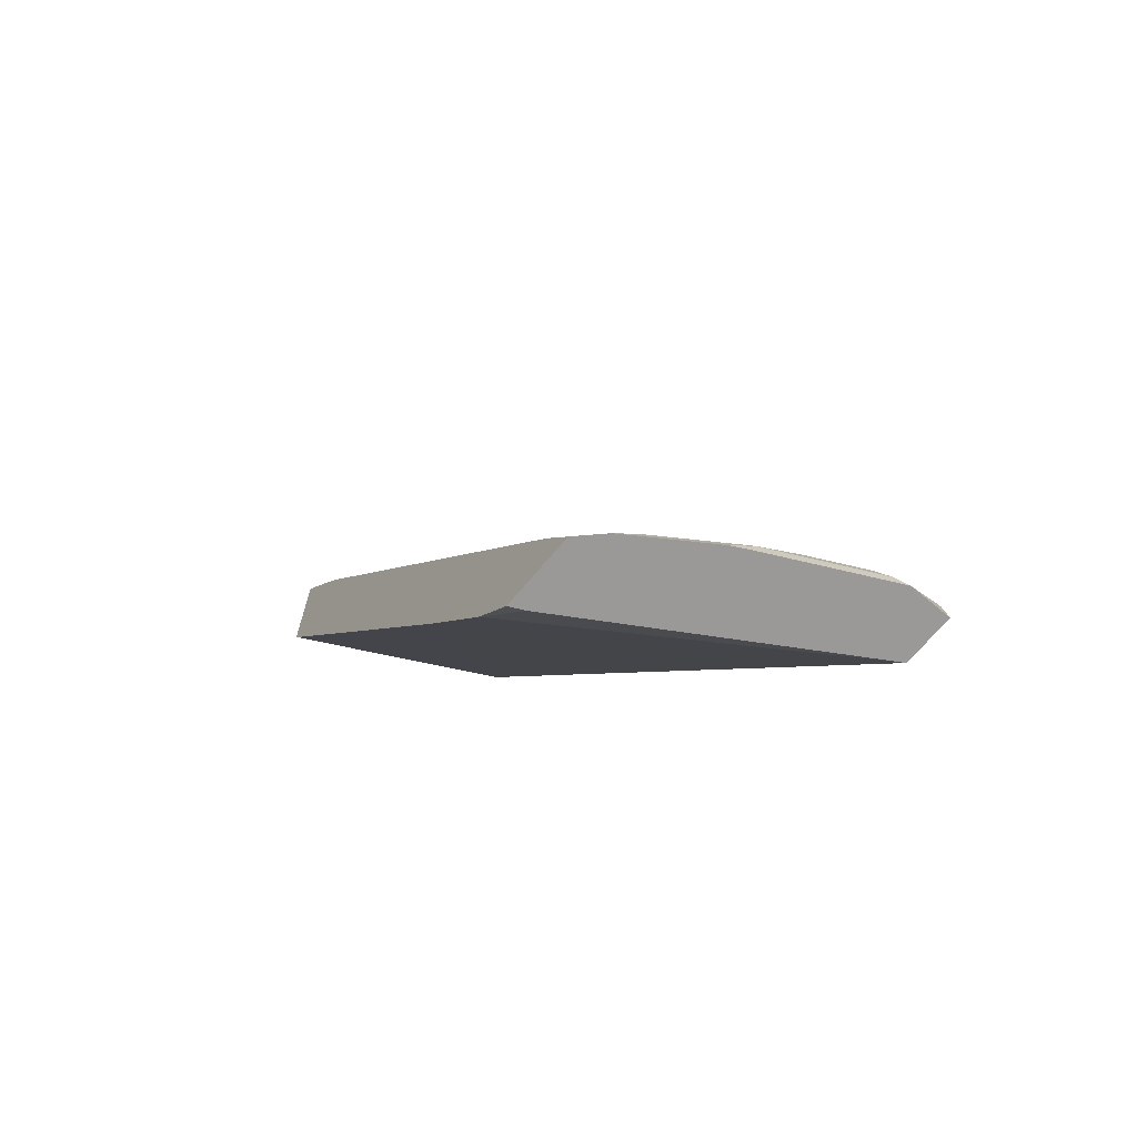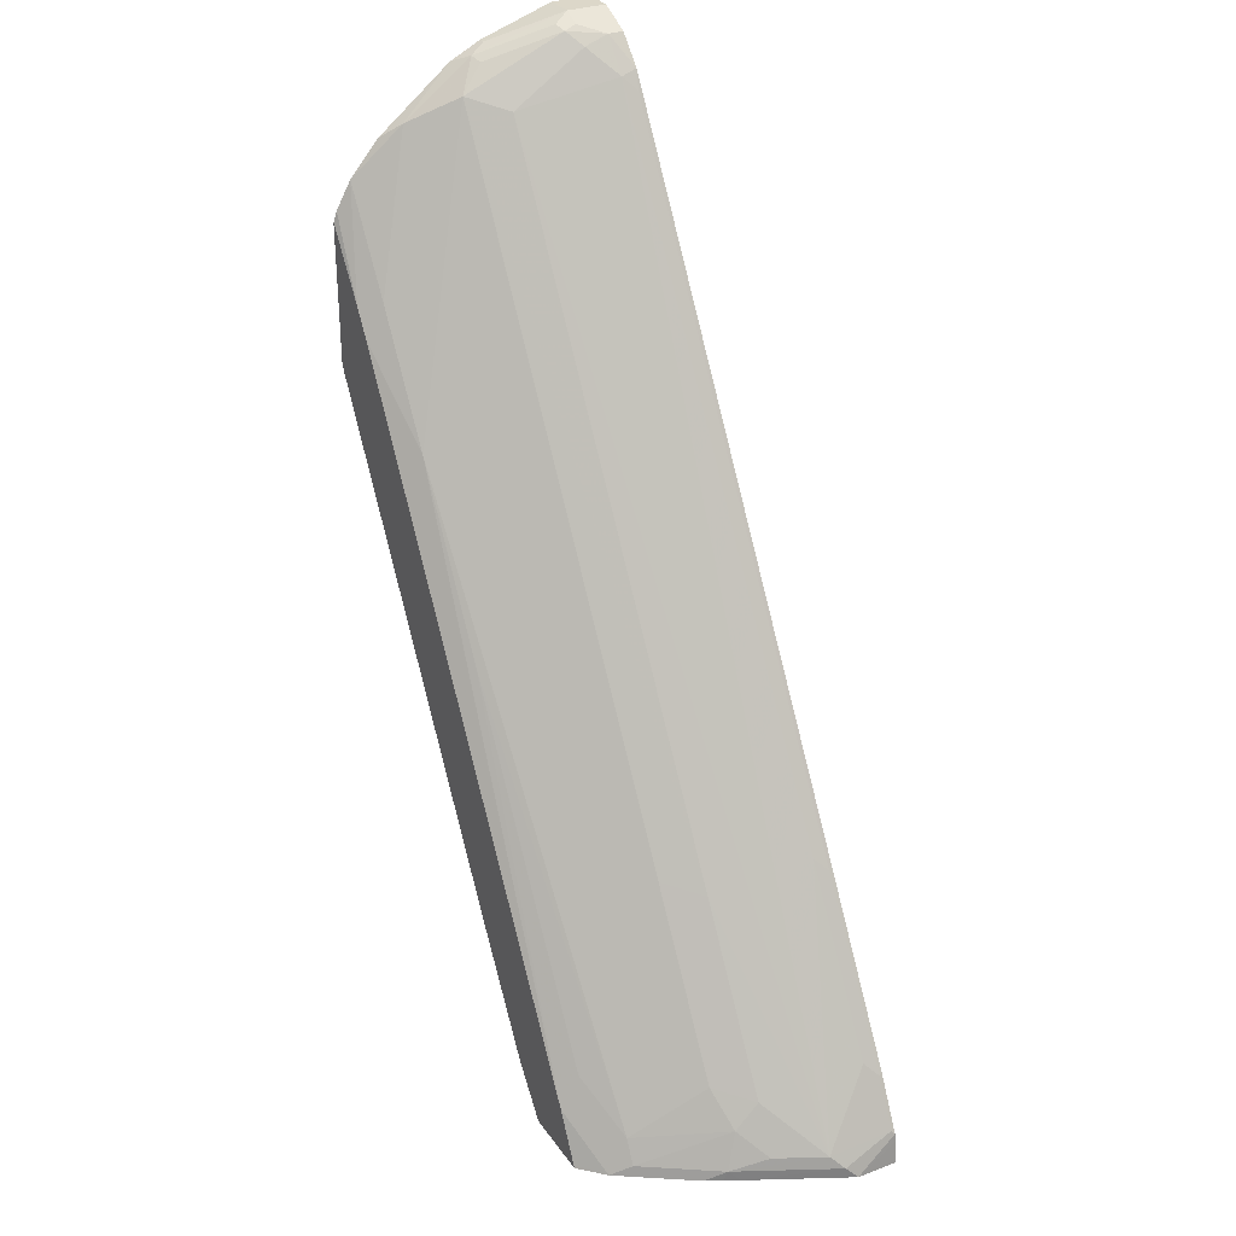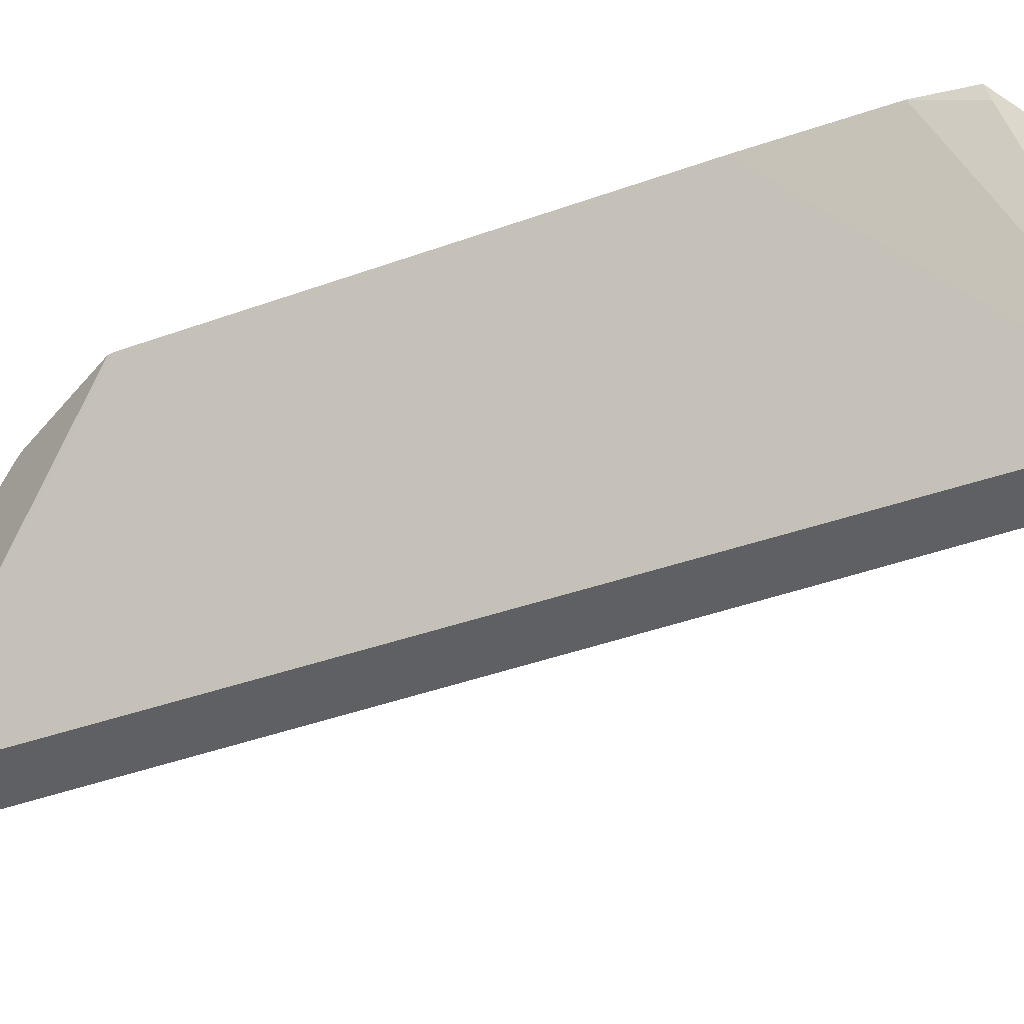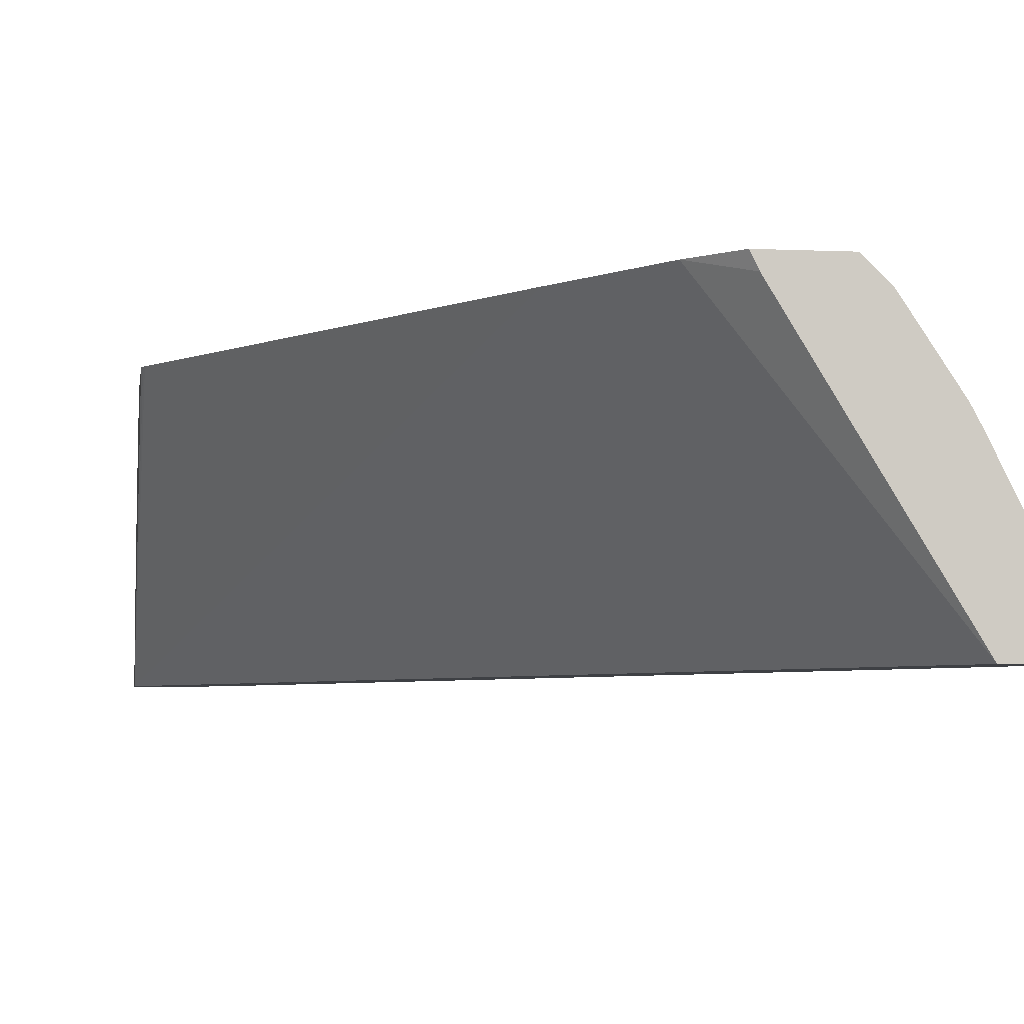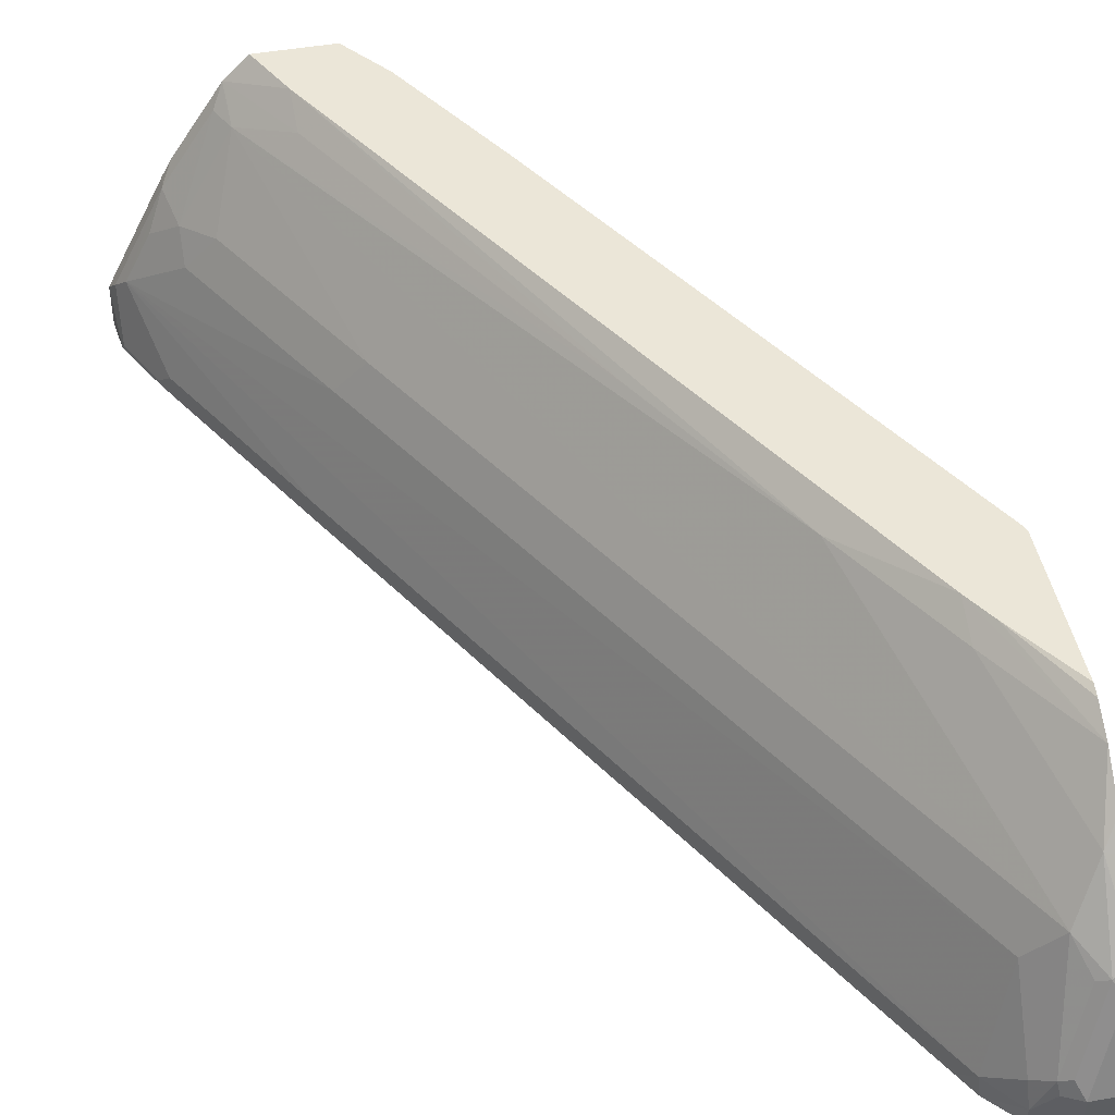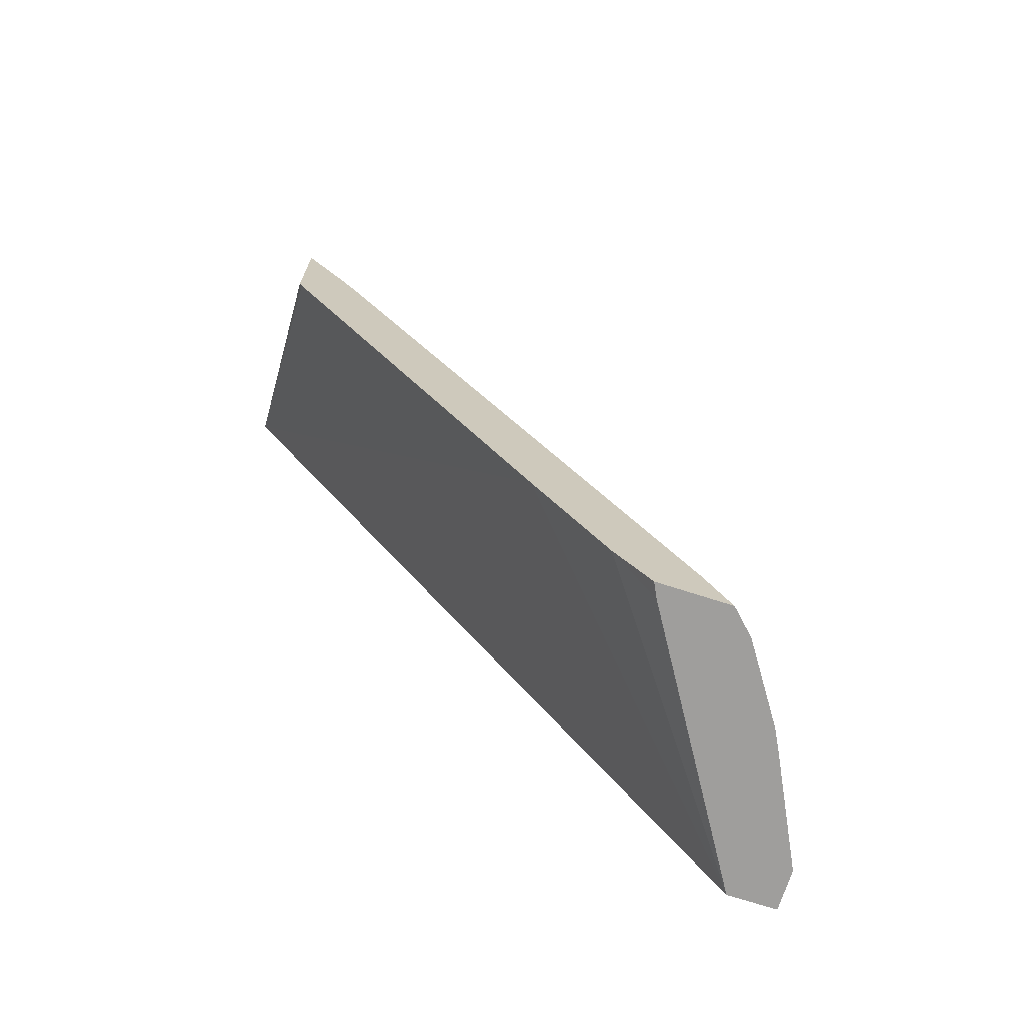
<metadata>
{"format":"obj","ext":"obj","renderer":"f3d","projection":"perspective","resolution":1024,"background":"white","views":[{"elev":-69.1,"azim":-130.0,"up":"+Z"},{"elev":30.3,"azim":-118.8,"up":"+Z"},{"elev":-44.2,"azim":142.7,"up":"+Y"},{"elev":-4.6,"azim":171.7,"up":"+Y"},{"elev":46.4,"azim":-11.4,"up":"+Y"},{"elev":-71.0,"azim":162.1,"up":"+Z"}]}
</metadata>
<code>
v -0.3947 0.03808 0.7424
v -0.4188 0.03808 0.7424
v -0.3947 0.006784 0.7424
v -0.3947 0.09519 0.7233
v -0.3998 0.09519 0.7233
v -0.4061 0.1079 0.717
v -0.4252 0.05078 0.736
v -0.4315 0.03808 0.736
v -0.4442 0.01904 0.7297
v -0.4188 0.006784 0.7424
v -0.3947 0.006784 0.72
v -0.3947 0.1003 0.7208
v -0.4141 0.1047 0.7138
v -0.3947 0.1079 0.717
v -0.3947 0.1193 0.7113
v -0.4045 0.1618 0.6758
v -0.4236 0.1237 0.6948
v -0.4331 0.04761 0.7328
v -0.445 0.03808 0.7233
v -0.464 0.01904 0.7043
v -0.4635 0.006784 0.7084
v -0.4442 0.006784 0.7297
v -0.3971 0.2147 0.4937
v -0.3959 0.2147 0.4961
v -0.3947 0.2147 0.4992
v -0.8181 0.006784 0.0008867
v -0.6065 0.2147 0.132
v -0.3947 0.1586 0.6797
v -0.3947 0.1772 0.6647
v -0.3947 0.2001 0.6379
v -0.4236 0.1808 0.6187
v -0.445 0.09519 0.6853
v -0.4997 0.1999 0.4664
v -0.7662 0.1808 0.02861
v -0.7091 0.1237 0.1999
v -0.7305 0.09519 0.1904
v -0.4712 0.009533 0.6948
v -0.8447 0.05711 0.01911
v -0.7495 0.01904 0.2094
v -0.749 0.006784 0.2136
v -0.3947 0.2147 0.6086
v -0.8562 0.006784 0.0008867
v -0.6974 0.2033 0.0008867
v -0.6636 0.2147 0.03689
v -0.3947 0.212 0.6168
v -0.4298 0.2147 0.5574
v -0.4432 0.2147 0.5359
v -0.4426 0.1999 0.5615
v -0.7287 0.2147 0.04103
v -0.5759 0.1999 0.3332
v -0.7281 0.1999 0.06665
v -0.7675 0.1964 0.0008867
v -0.7757 0.1808 0.009524
v -0.8066 0.1142 0.03812
v -0.7852 0.1237 0.06665
v -0.8066 0.09519 0.05714
v -0.7566 0.009533 0.1999
v -0.8257 0.09519 0.01911
v -0.8138 0.1237 0.009524
v -0.8519 0.04761 0.009524
v -0.8519 0.009533 0.02861
v -0.8447 0.01904 0.03812
v -0.8257 0.01904 0.07616
v -0.8252 0.006784 0.08029
v -0.8562 0.01904 0.0008867
v -0.8541 0.006784 0.01911
v -0.6917 0.2147 0.0008867
v -0.7477 0.2147 0.002992
v -0.7488 0.2147 0.0008867
v -0.8055 0.1393 0.0008867
v -0.8328 0.009533 0.06665
v -0.8123 0.1266 0.0008867
v -0.8181 0.1151 0.0008867
v -0.8504 0.05048 0.0008867
v -0.8562 0.03897 0.0008867
v -0.8323 0.006784 0.06759
v -0.8532 0.006784 0.02586
v -0.8342 0.006784 0.06389
f 34 51 52
f 33 48 47
f 33 49 50
f 33 50 34
f 33 47 49
f 34 52 53
f 35 56 36
f 34 54 55
f 34 55 35
f 34 50 51
f 35 55 56
f 36 56 38
f 32 36 38
f 37 57 40
f 34 53 54
f 31 48 33
f 26 75 74
f 30 47 48
f 23 46 41
f 23 41 25
f 23 25 24
f 26 42 65
f 26 65 75
f 38 56 54
f 26 74 73
f 30 48 31
f 26 73 72
f 26 70 52
f 26 52 69
f 26 69 67
f 26 67 43
f 26 44 27
f 30 45 46
f 30 46 47
f 26 72 70
f 38 54 58
f 49 68 52
f 38 59 60
f 59 72 73
f 59 73 60
f 60 73 74
f 60 74 75
f 60 75 61
f 61 76 71
f 61 71 63
f 61 63 62
f 61 75 77
f 61 77 78
f 61 78 76
f 64 71 76
f 65 66 75
f 66 77 75
f 23 47 46
f 59 70 72
f 54 59 58
f 54 56 55
f 53 59 54
f 38 60 61
f 38 61 62
f 38 62 63
f 38 63 39
f 39 63 71
f 39 71 57
f 40 57 71
f 38 58 59
f 40 71 64
f 42 66 65
f 43 67 44
f 49 52 51
f 49 51 50
f 52 68 69
f 52 70 59
f 52 59 53
f 41 46 45
f 23 49 47
f 26 43 44
f 23 69 68
f 2 9 22
f 2 22 10
f 3 10 22
f 3 22 21
f 3 21 40
f 3 64 76
f 3 76 78
f 3 78 77
f 3 77 66
f 3 66 42
f 3 42 26
f 3 26 11
f 4 12 5
f 5 12 6
f 6 13 7
f 2 8 9
f 2 7 8
f 2 6 7
f 2 5 6
f 23 68 49
f 1 2 10
f 1 10 3
f 1 3 11
f 1 11 25
f 1 25 41
f 1 41 45
f 6 12 14
f 1 45 30
f 1 29 28
f 1 28 15
f 1 15 14
f 1 14 12
f 1 12 4
f 1 4 5
f 1 5 2
f 1 30 29
f 6 14 15
f 3 40 64
f 6 16 17
f 17 19 18
f 17 31 33
f 17 33 34
f 17 34 35
f 17 35 36
f 17 36 32
f 19 32 20
f 17 32 19
f 20 37 21
f 20 38 39
f 6 15 16
f 20 57 37
f 21 37 40
f 23 27 44
f 23 44 67
f 23 67 69
f 20 32 38
f 16 31 17
f 20 39 57
f 16 29 30
f 16 30 31
f 6 17 13
f 7 18 8
f 7 13 18
f 9 18 19
f 9 19 20
f 9 20 21
f 9 21 22
f 8 18 9
f 11 24 25
f 11 26 27
f 11 27 23
f 13 17 18
f 15 28 16
f 11 23 24
f 16 28 29

</code>
